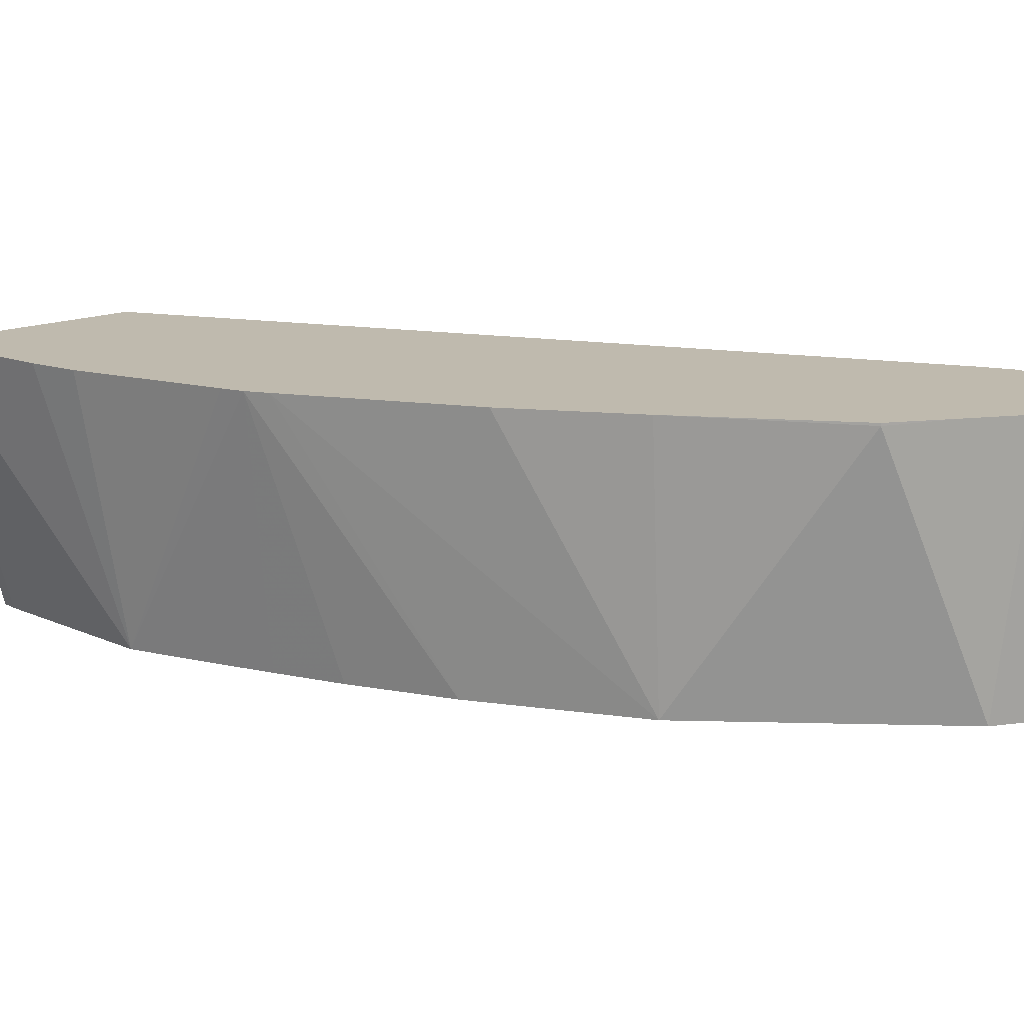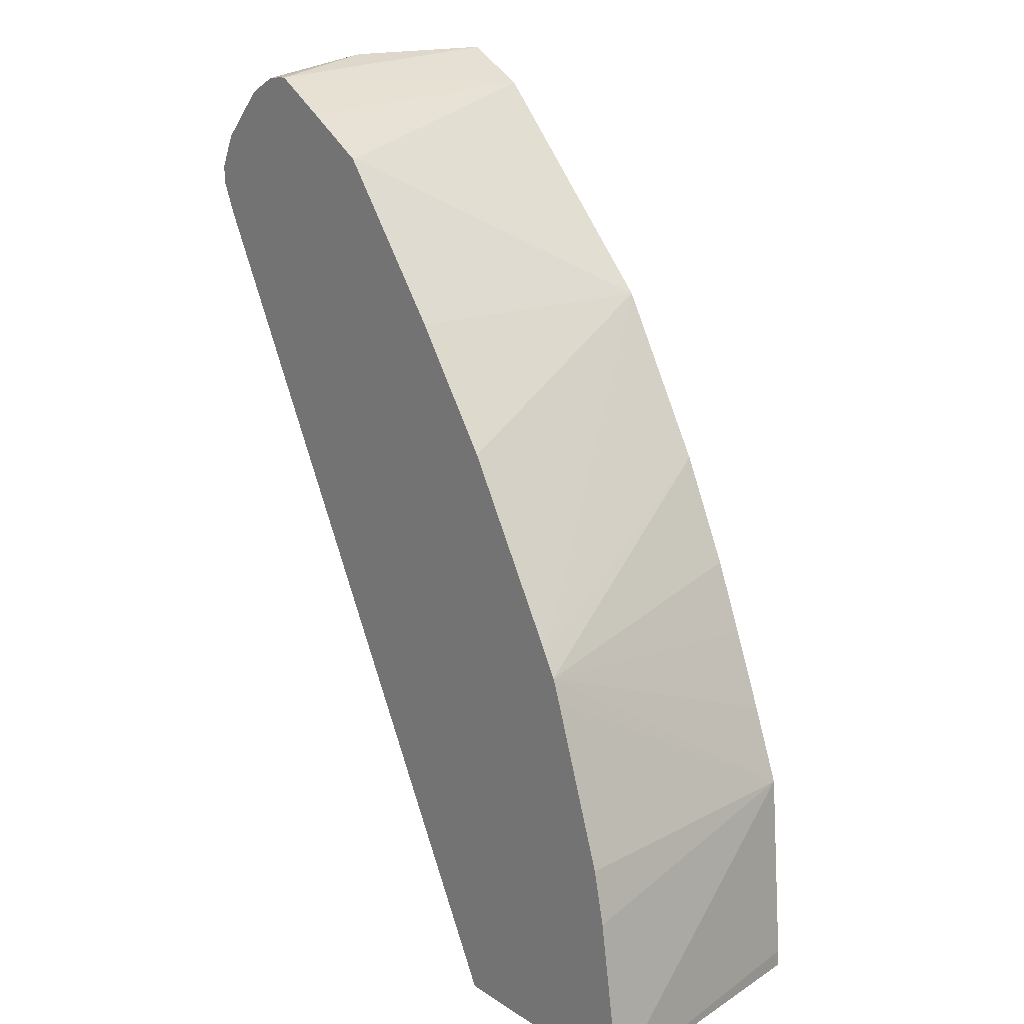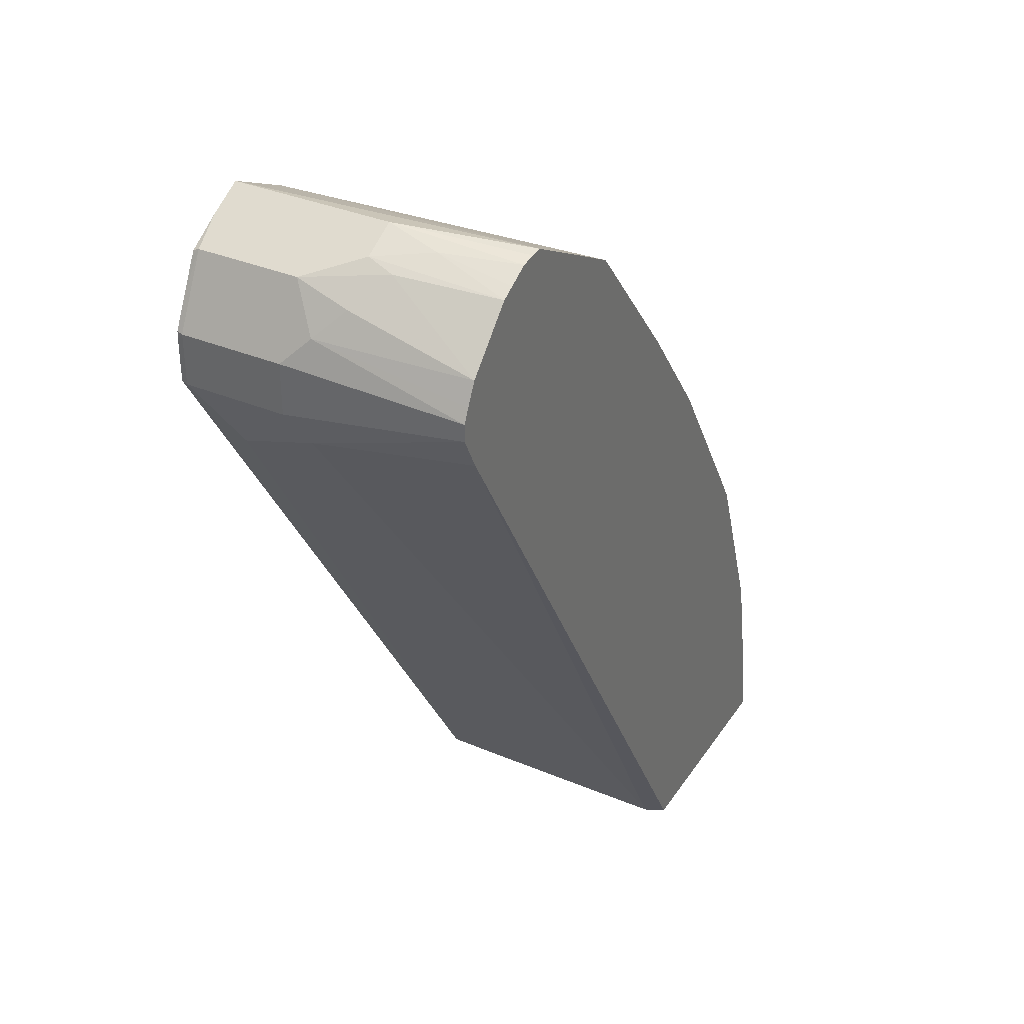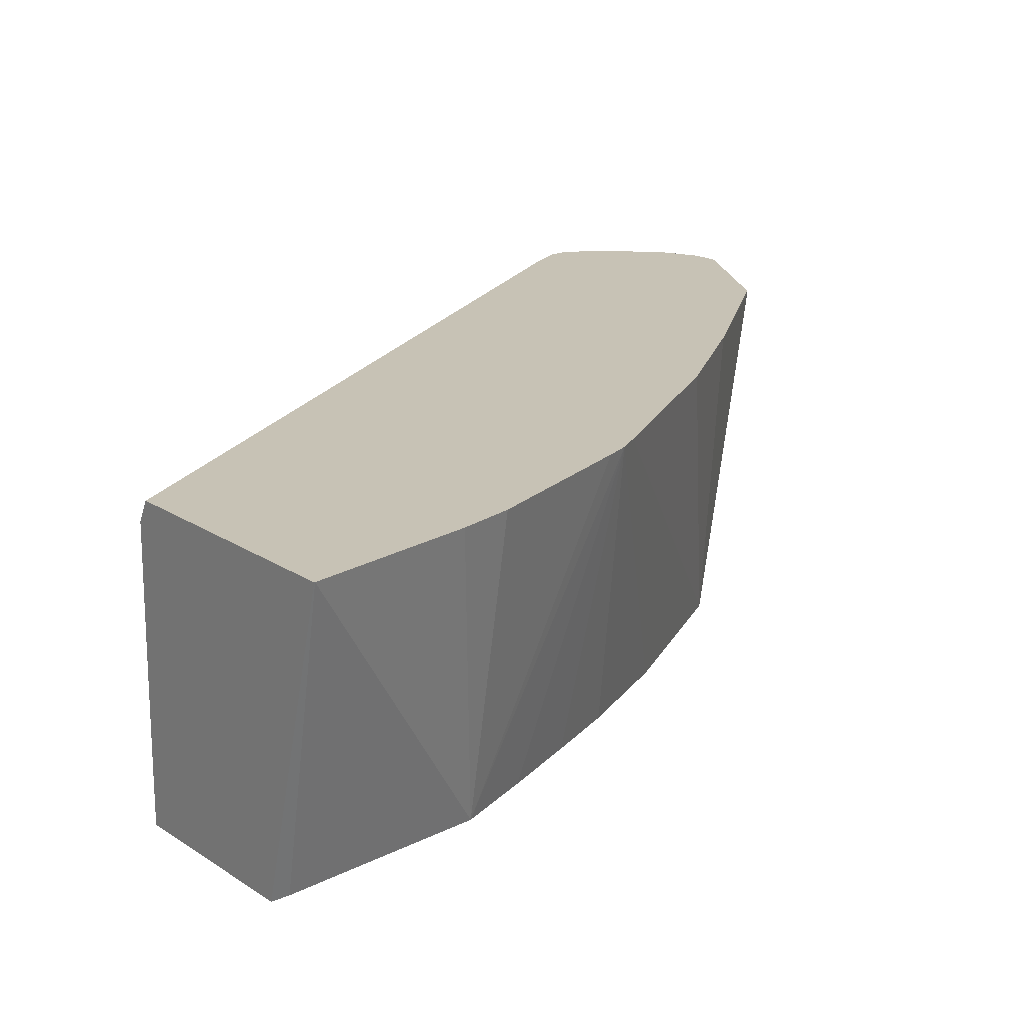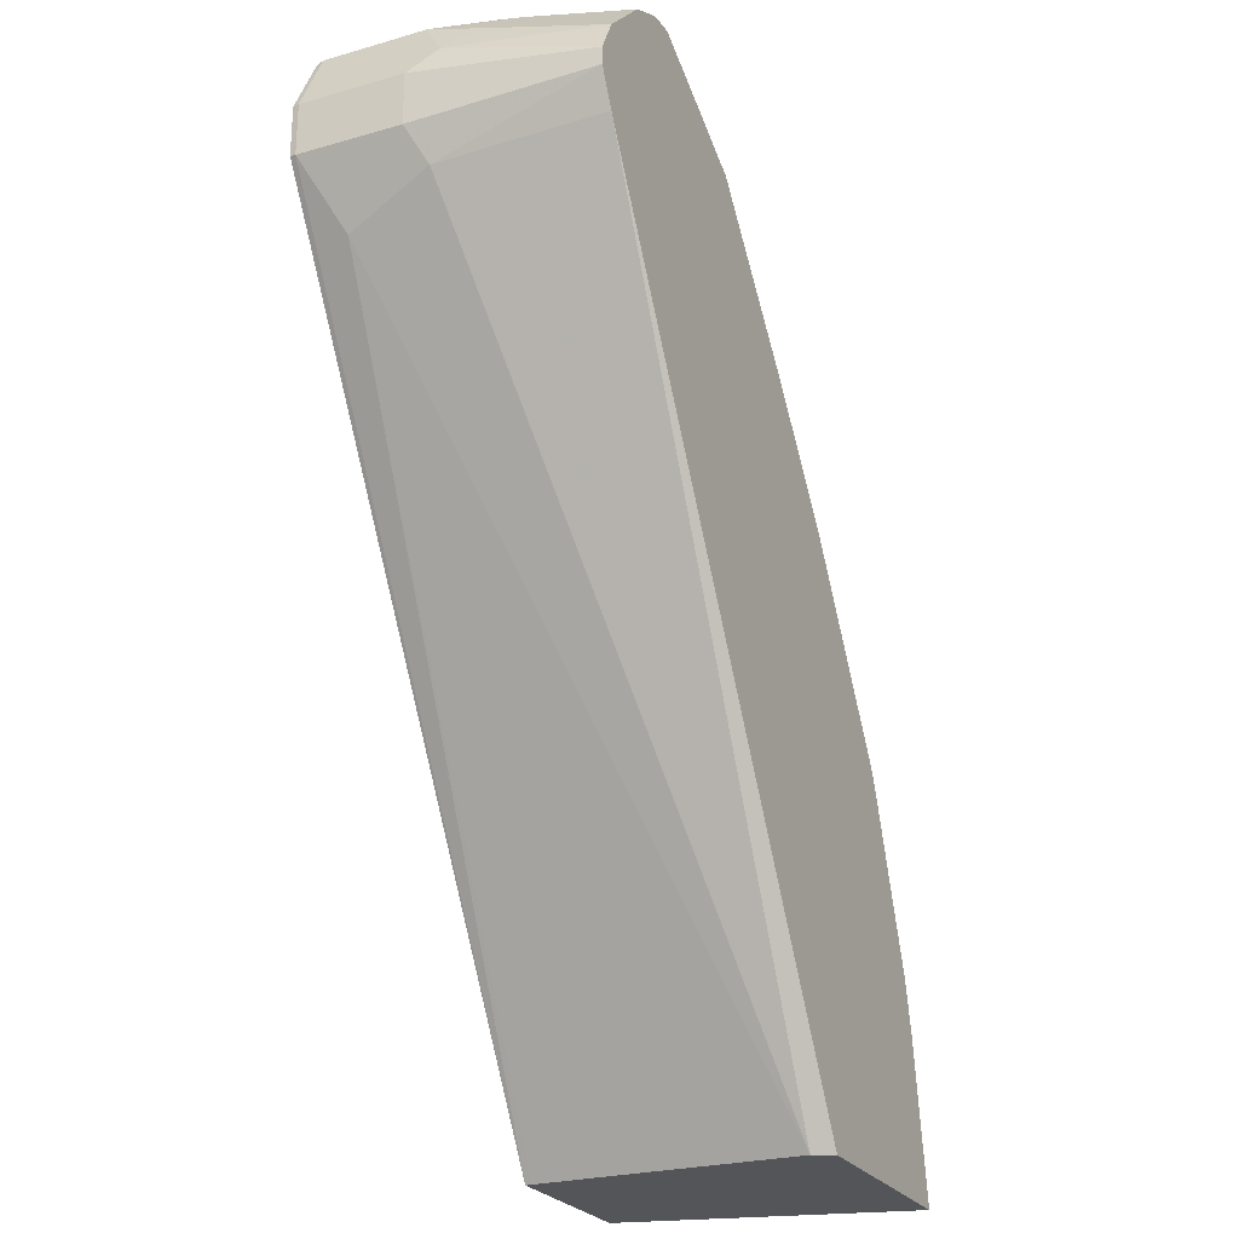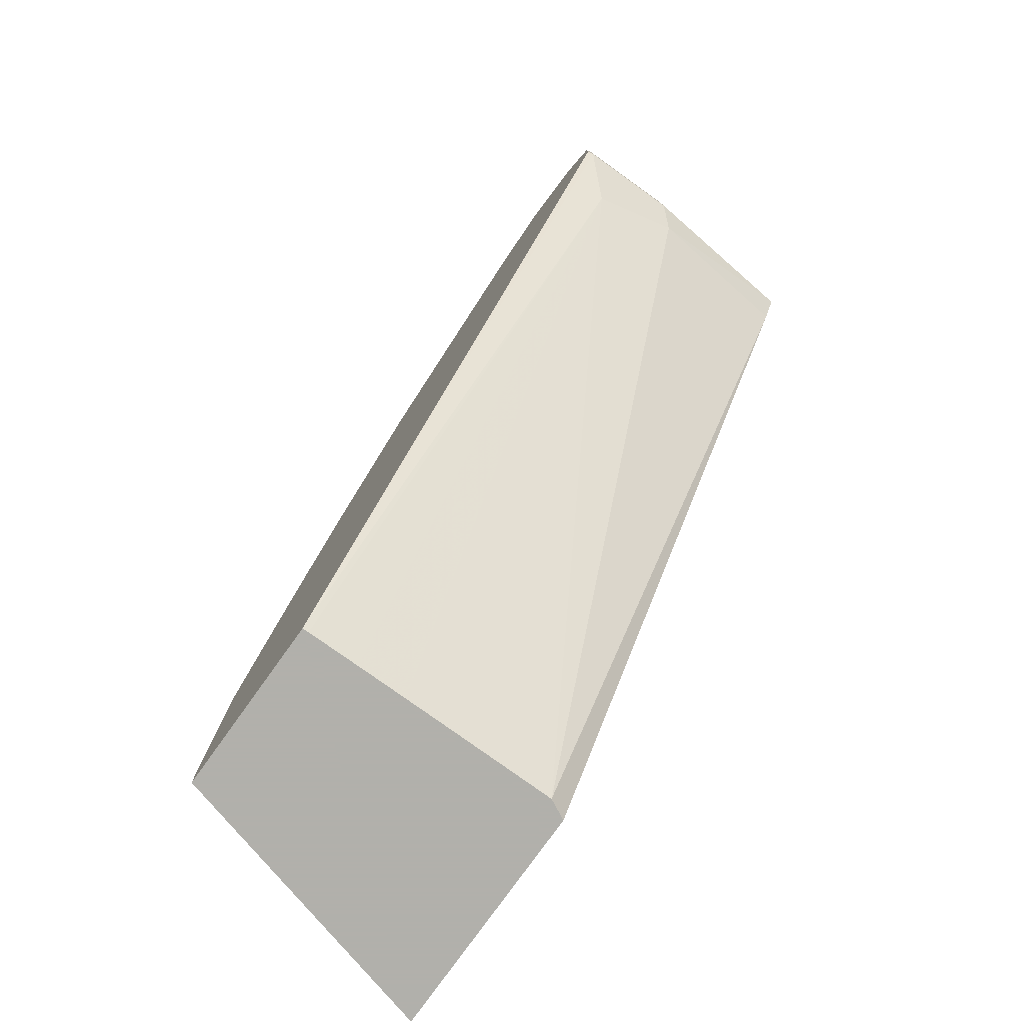
<metadata>
{"format":"obj","ext":"obj","renderer":"f3d","projection":"perspective","resolution":1024,"background":"white","views":[{"elev":15.6,"azim":138.0,"up":"+Z"},{"elev":16.7,"azim":52.5,"up":"+Y"},{"elev":35.1,"azim":-60.8,"up":"+Y"},{"elev":19.0,"azim":51.2,"up":"+Z"},{"elev":-24.8,"azim":-64.9,"up":"+Y"},{"elev":-78.5,"azim":-125.6,"up":"+Y"}]}
</metadata>
<code>
v -0.685 0.5915 -0.03112
v -0.6642 0.55 -0.01037
v -0.685 0.5915 0.03115
v -0.685 0.6226 -0.03112
v -0.6842 0.5923 -0.03486
v -0.4048 0.124 -0.03486
v -0.6746 0.5707 0.04152
v -0.4049 0.124 -0.03112
v -0.405 0.124 1.57e-05
v -0.405 0.124 0.03036
v -0.405 0.124 0.06173
v -0.4048 0.124 0.1245
v -0.6746 0.6019 0.1366
v -0.685 0.6226 0.03115
v -0.6772 0.6382 0.04671
v -0.6642 0.6642 -0.03112
v -0.6749 0.6414 -0.03486
v -0.684 0.6231 -0.03486
v -0.6842 0.6189 -0.03486
v -0.3017 0.124 -0.03486
v -0.6642 0.5811 0.1366
v -0.6729 0.5985 0.1366
v -0.3988 0.124 0.1366
v -0.6746 0.6123 0.1366
v -0.6642 0.633 0.1366
v -0.6655 0.6538 0.06225
v -0.6642 0.6642 0.03115
v -0.6706 0.6203 0.1366
v -0.6227 0.685 -0.03486
v -0.6434 0.6745 -0.03486
v -0.6639 0.6624 -0.03486
v -0.6654 0.6598 -0.03486
v -0.3017 0.1342 -0.03486
v -0.2586 0.124 0.1366
v -0.633 0.6642 0.1366
v -0.646 0.6694 0.07783
v -0.6434 0.6745 0.06225
v -0.6227 0.685 0.06225
v -0.5957 0.6761 0.1366
v -0.5953 0.6712 -0.03486
v -0.2586 0.1245 0.1366
v -0.3114 0.2491 -0.03486
v -0.625 0.6682 0.1366
v -0.6266 0.6772 0.09339
v -0.6123 0.6745 0.1366
v -0.6031 0.6757 0.1366
v -0.5604 0.6565 0.1366
v -0.5812 0.6642 -0.03486
v -0.2742 0.218 0.1366
v -0.3293 0.2935 -0.03486
v -0.3208 0.3559 0.1366
v -0.3156 0.3425 0.1366
v -0.2817 0.2491 0.1366
v -0.5189 0.633 0.1366
v -0.5189 0.633 0.1349
v -0.4878 0.5707 -0.03486
v -0.3484 0.3388 -0.03486
v -0.3284 0.3686 0.1366
v -0.3667 0.3806 -0.03486
v -0.3978 0.4428 -0.03486
v -0.4454 0.5427 0.1366
v -0.4567 0.5396 -0.03486
v -0.3937 0.4735 0.1366
f 15 28 25
f 61 63 62
f 25 35 36
f 27 36 37
f 20 33 41
f 16 32 17
f 16 31 32
f 16 30 31
f 16 29 30
f 16 38 29
f 16 27 38
f 26 36 27
f 20 41 34
f 13 25 28
f 15 27 16
f 15 26 27
f 15 25 26
f 14 24 15
f 13 28 24
f 13 35 25
f 13 43 35
f 13 45 43
f 13 46 45
f 13 39 46
f 13 47 39
f 27 37 38
f 13 54 47
f 15 24 28
f 29 38 39
f 42 53 49
f 33 42 41
f 13 61 54
f 58 62 63
f 58 60 62
f 55 62 56
f 55 61 62
f 54 61 55
f 51 60 58
f 51 59 60
f 51 57 59
f 50 57 51
f 48 55 56
f 47 55 48
f 47 54 55
f 43 45 44
f 42 52 53
f 42 51 52
f 42 50 51
f 41 42 49
f 39 48 40
f 39 47 48
f 38 46 39
f 38 45 46
f 38 44 45
f 37 44 38
f 35 37 36
f 35 44 37
f 35 43 44
f 29 39 40
f 13 63 61
f 25 36 26
f 13 51 58
f 5 31 30
f 5 32 31
f 5 17 32
f 5 18 17
f 5 19 18
f 4 18 19
f 4 17 18
f 4 16 17
f 4 15 16
f 4 14 15
f 3 7 13
f 3 24 14
f 3 13 24
f 2 12 7
f 2 11 12
f 2 10 11
f 2 9 10
f 2 8 9
f 1 6 2
f 1 5 6
f 1 19 5
f 1 4 19
f 1 14 4
f 1 3 14
f 1 7 3
f 1 2 7
f 13 58 63
f 5 30 29
f 5 29 40
f 2 6 8
f 5 48 56
f 5 40 48
f 13 52 51
f 13 53 52
f 13 49 53
f 13 41 49
f 13 34 41
f 13 21 23
f 13 22 21
f 12 23 21
f 7 12 21
f 7 22 13
f 7 21 22
f 6 9 8
f 6 10 9
f 13 23 34
f 6 12 11
f 5 56 62
f 6 11 10
f 5 62 60
f 5 60 59
f 5 57 50
f 5 50 42
f 5 59 57
f 5 33 20
f 5 20 6
f 6 20 34
f 6 34 23
f 6 23 12
f 5 42 33

</code>
